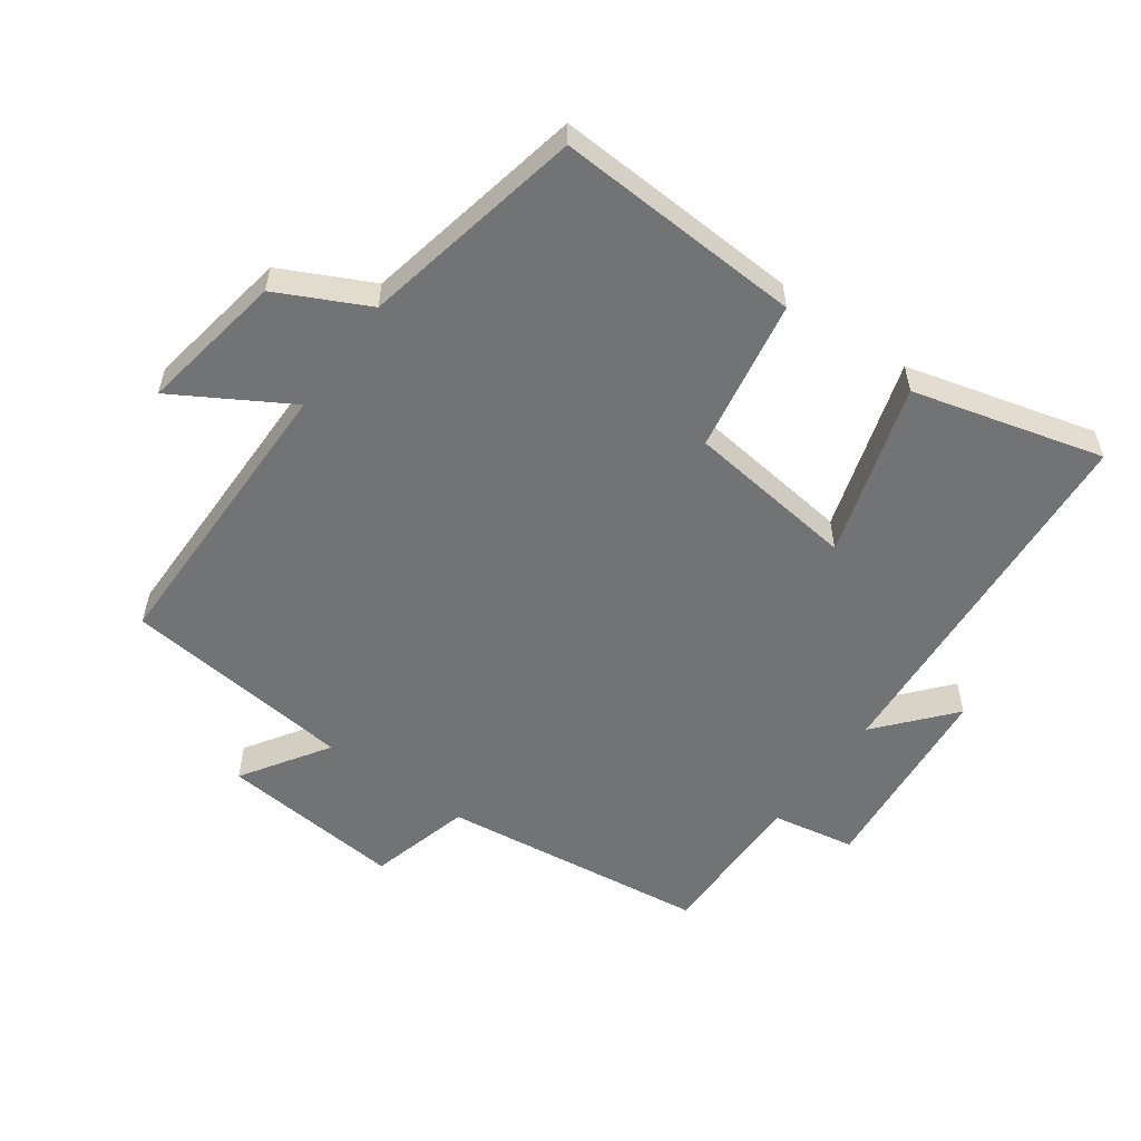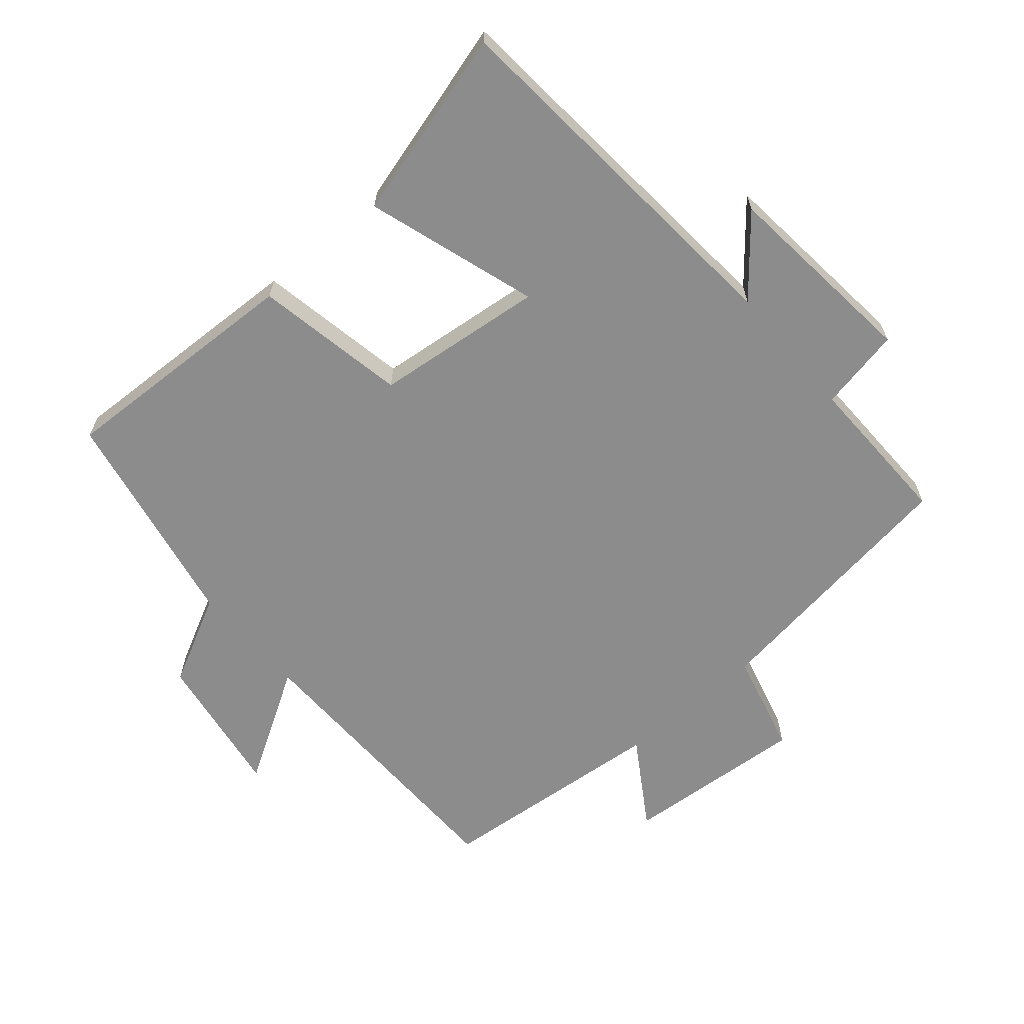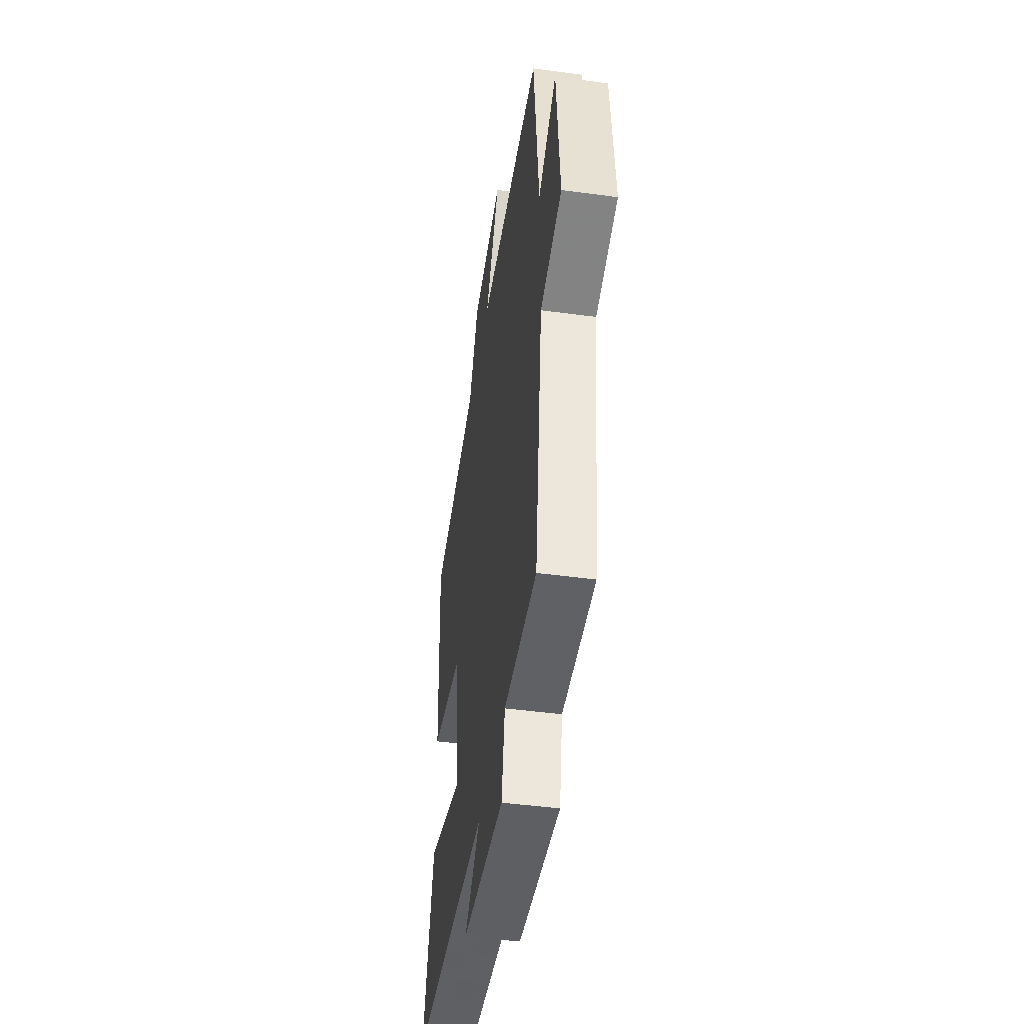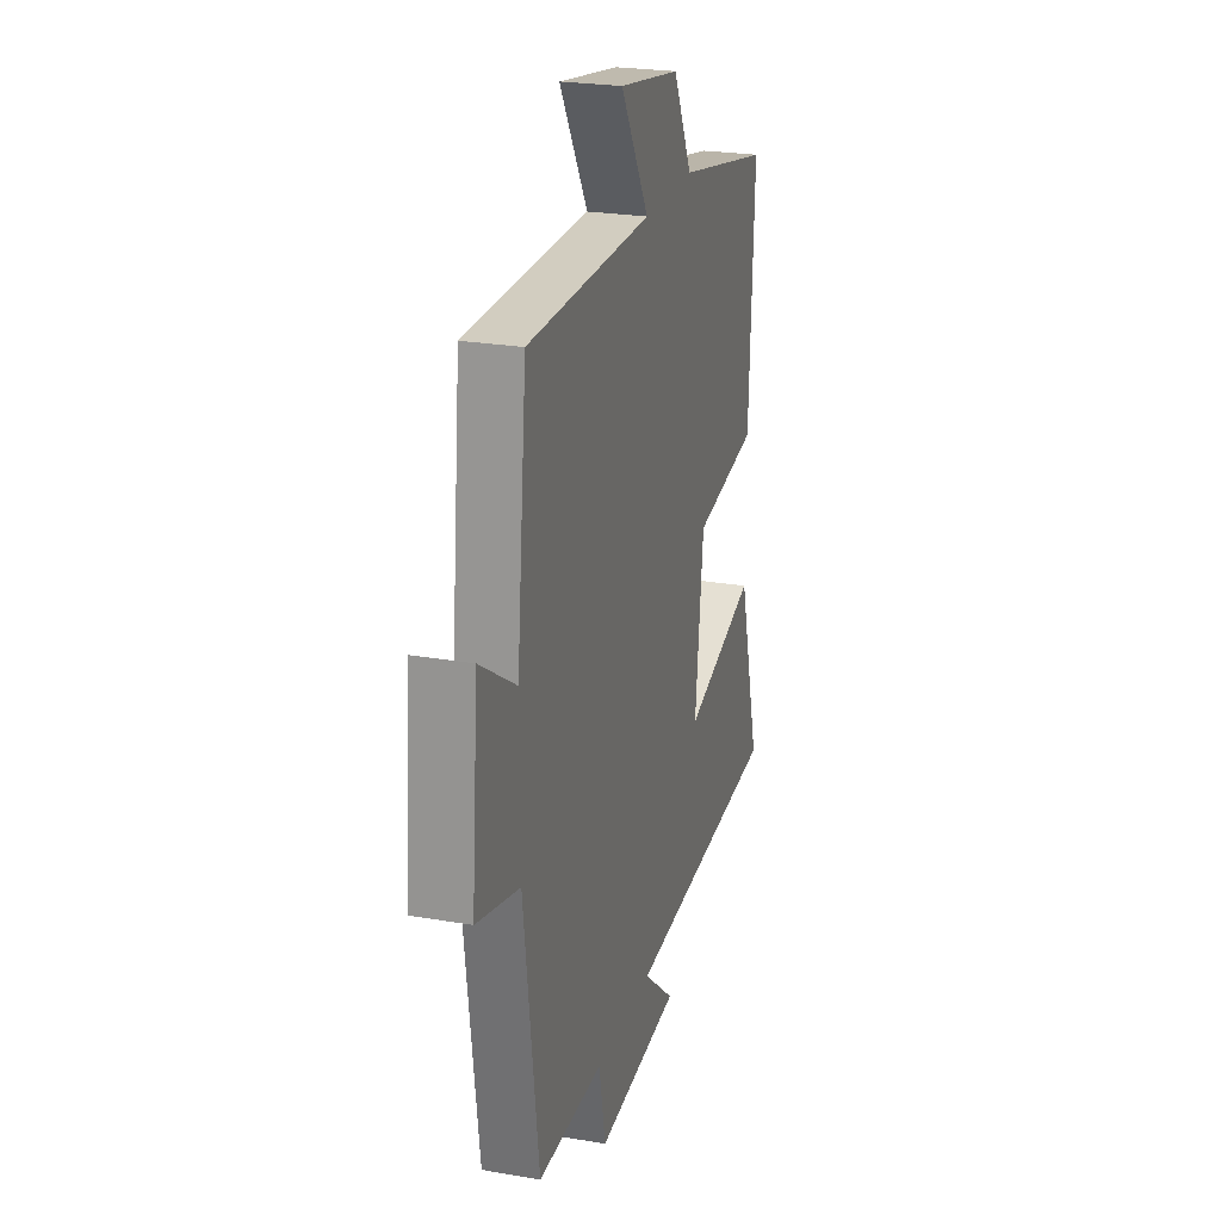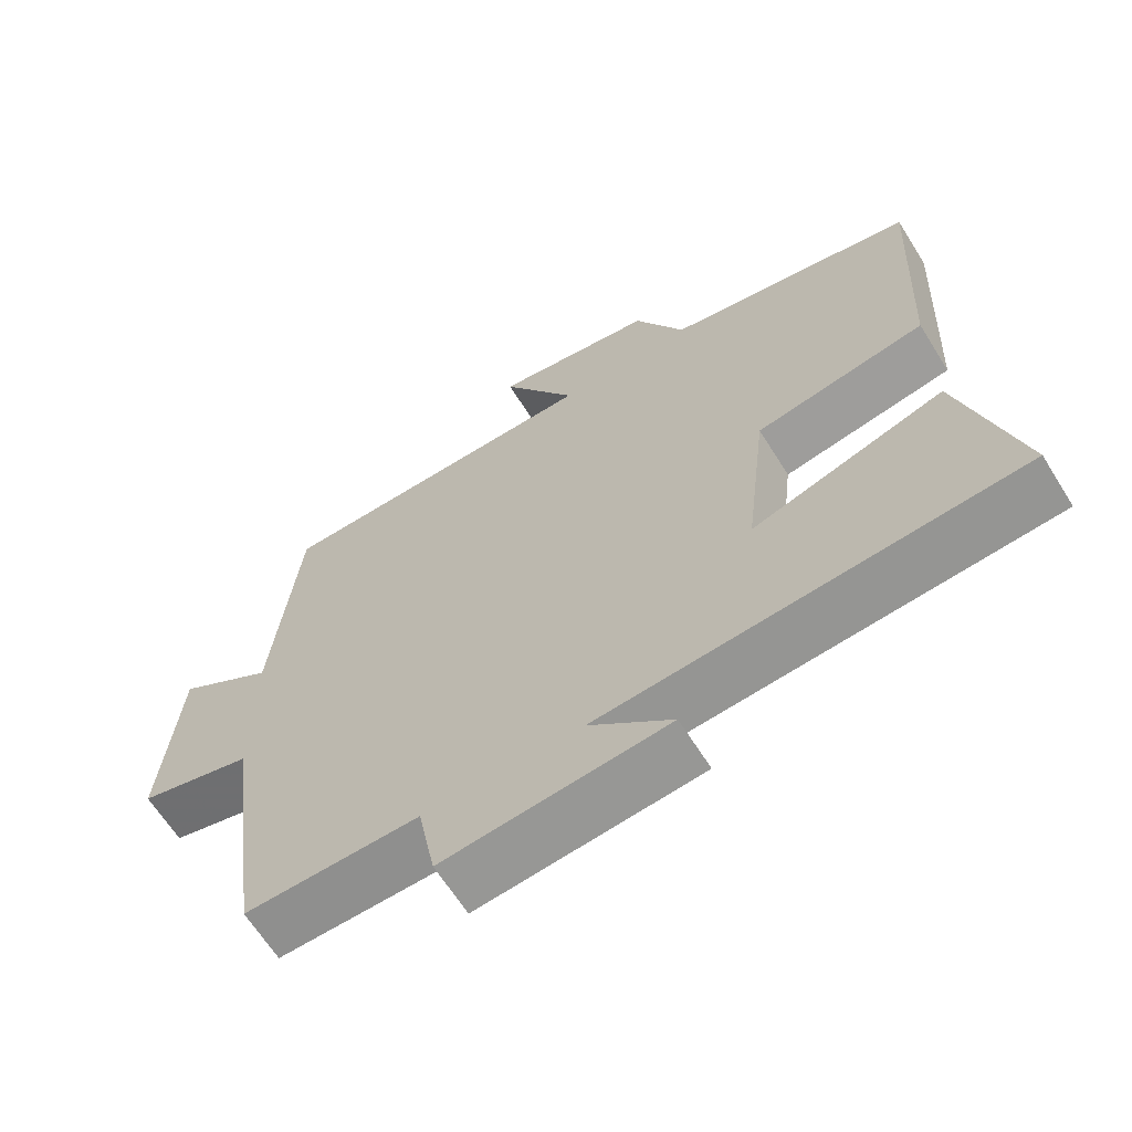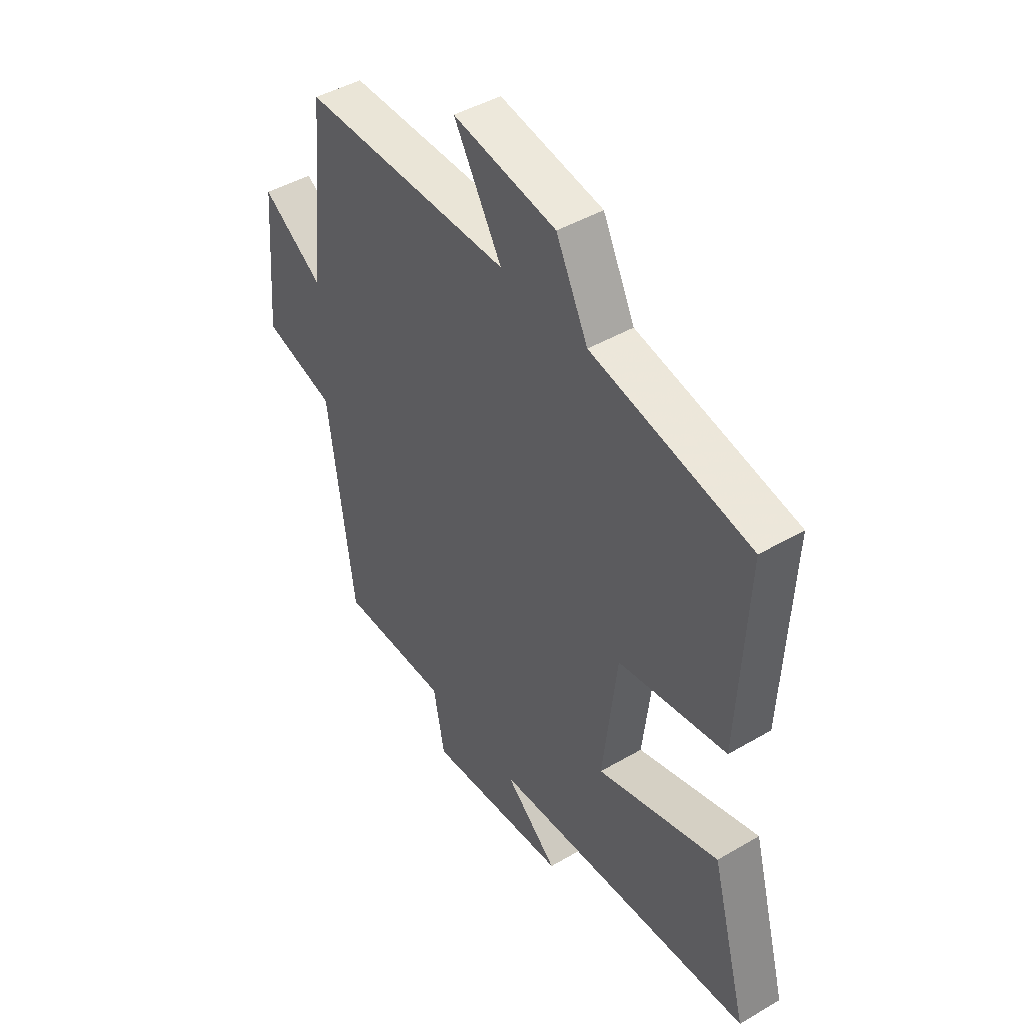
<metadata>
{"format":"obj","ext":"obj","renderer":"f3d","projection":"perspective","resolution":1024,"background":"white","views":[{"elev":-55.8,"azim":54.0,"up":"+Y"},{"elev":-64.3,"azim":130.9,"up":"+Y"},{"elev":-46.2,"azim":-98.8,"up":"+Z"},{"elev":24.1,"azim":-73.9,"up":"+Z"},{"elev":-64.7,"azim":32.0,"up":"+Z"},{"elev":44.9,"azim":55.8,"up":"+Z"}]}
</metadata>
<code>
v 0.579 0.07 -0.457
v 0.008 0.07 -0.5
v 0.122 0.07 -0.597
v -0.184 0.07 -0.627
v -0.208 0.07 -0.5
v -0.446 0.07 -0.503
v -0.5 0.07 -0.095
v -0.656 0.07 -0.054
v -0.632 0.07 0.226
v -0.5 0.07 0.141
v -0.464 0.07 0.495
v -0.012 0.07 0.5
v -0.115 0.07 0.673
v 0.107 0.07 0.637
v 0.176 0.07 0.5
v 0.518 0.07 0.432
v 0.5 0.07 0.053
v 0.267 0.07 0.011
v 0.237 0.07 -0.249
v 0.5 0.07 -0.167
v 0.579 0 -0.457
v 0.008 0 -0.5
v 0.122 0 -0.597
v -0.184 0 -0.627
v -0.208 0 -0.5
v -0.446 0 -0.503
v -0.5 0 -0.095
v -0.656 0 -0.054
v -0.632 0 0.226
v -0.5 0 0.141
v -0.464 0 0.495
v -0.012 0 0.5
v -0.115 0 0.673
v 0.107 0 0.637
v 0.176 0 0.5
v 0.518 0 0.432
v 0.5 0 0.053
v 0.267 0 0.011
v 0.237 0 -0.249
v 0.5 0 -0.167
f 19 20 1 2
f 18 19 2
f 15 16 17 18
f 15 18 2
f 12 13 14 15
f 10 11 12 15
f 10 15 2
f 7 8 9 10
f 5 6 7 10
f 5 10 2
f 2 3 4 5
f 22 21 40 39
f 22 39 38
f 38 37 36 35
f 22 38 35
f 35 34 33 32
f 35 32 31 30
f 22 35 30
f 30 29 28 27
f 30 27 26 25
f 22 30 25
f 25 24 23 22
f 1 21 22 2
f 2 22 23 3
f 3 23 24 4
f 4 24 25 5
f 5 25 26 6
f 6 26 27 7
f 7 27 28 8
f 8 28 29 9
f 9 29 30 10
f 10 30 31 11
f 11 31 32 12
f 12 32 33 13
f 13 33 34 14
f 14 34 35 15
f 15 35 36 16
f 16 36 37 17
f 17 37 38 18
f 18 38 39 19
f 19 39 40 20
f 20 40 21 1

</code>
